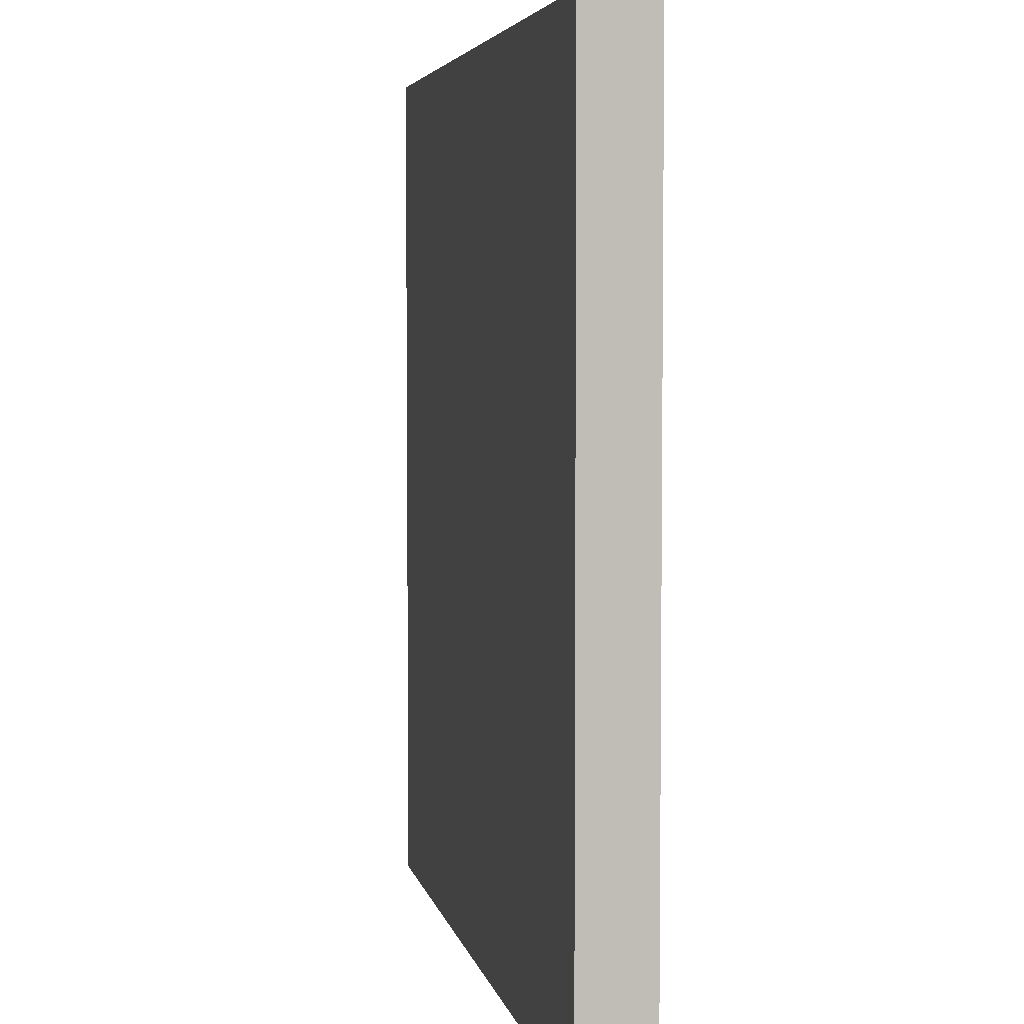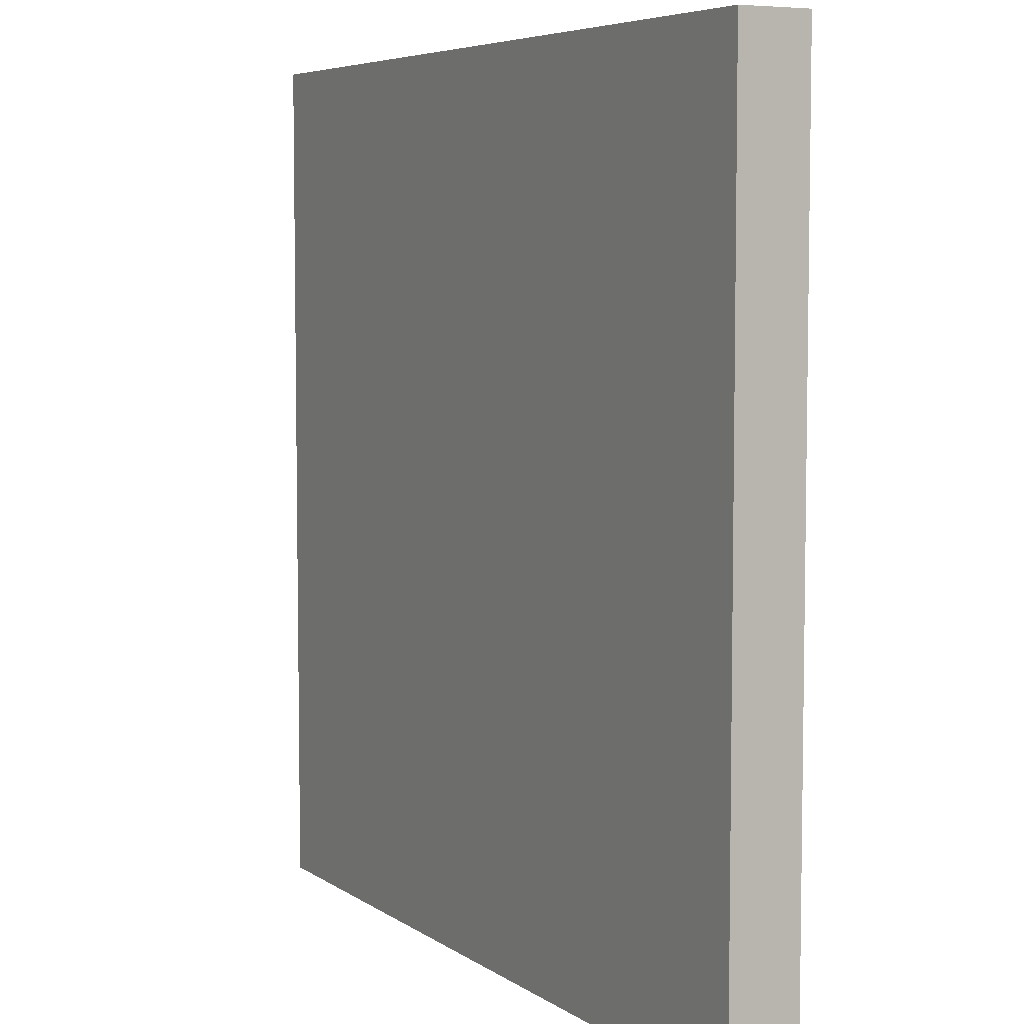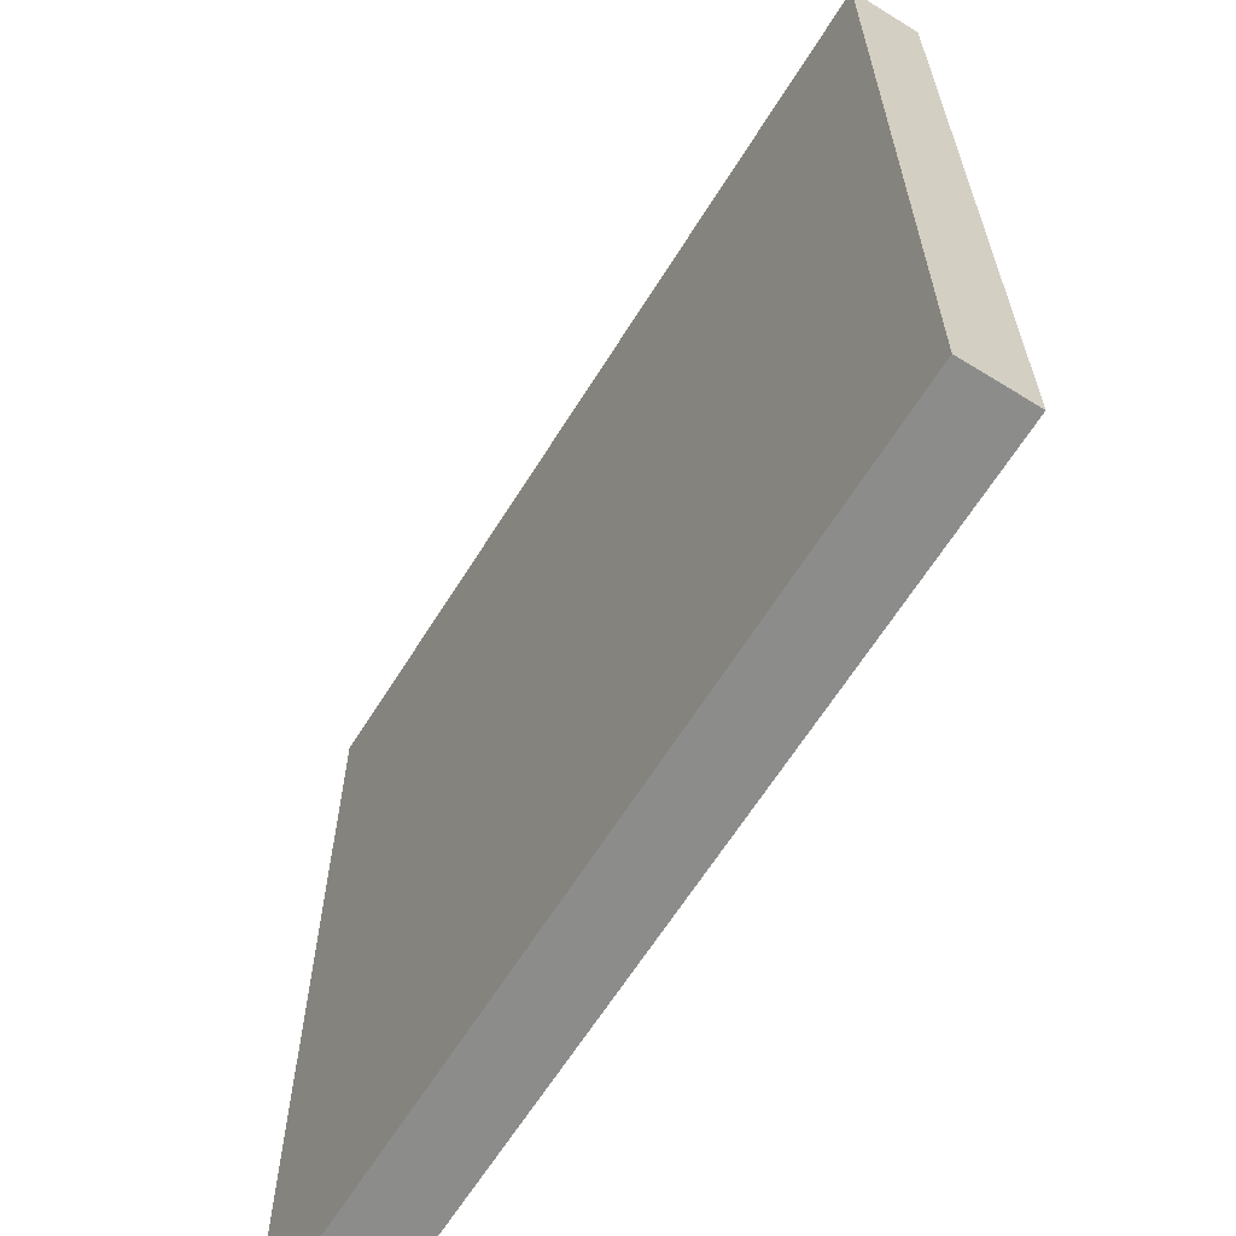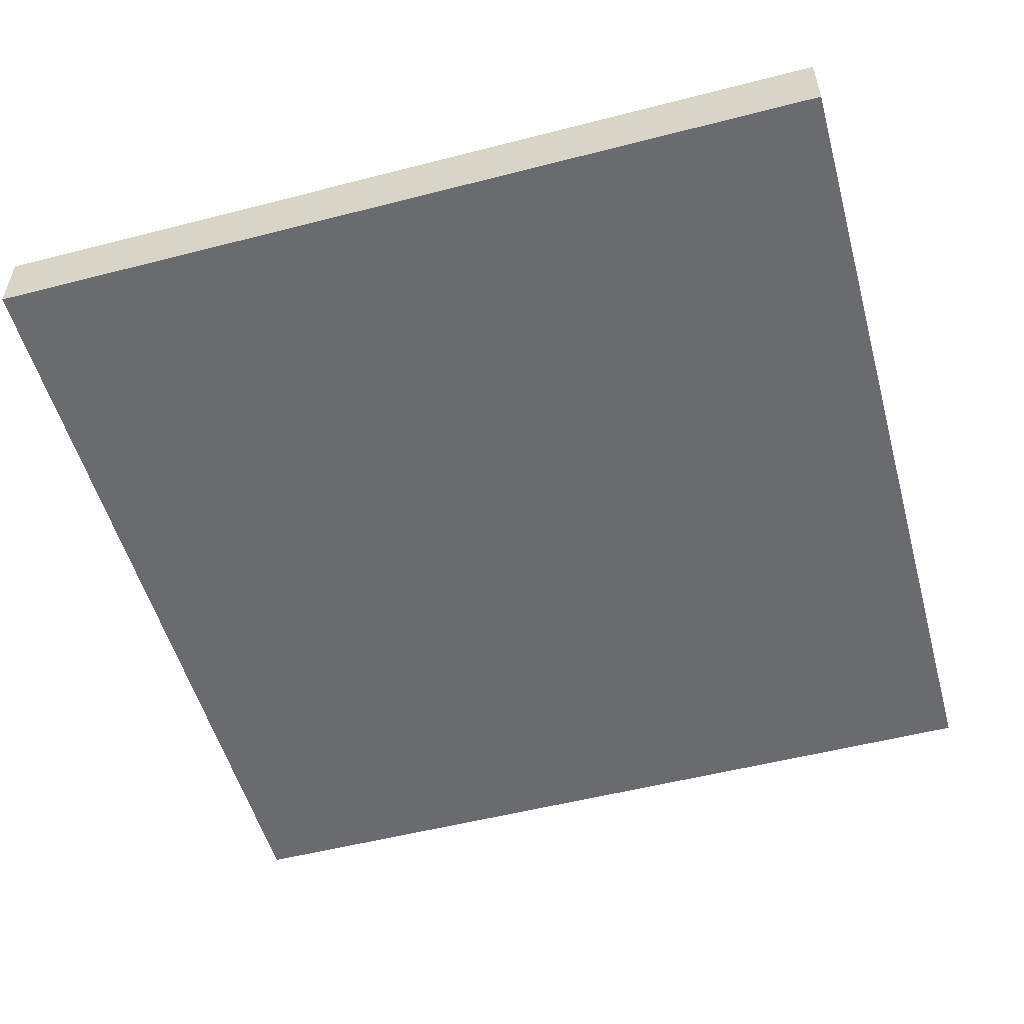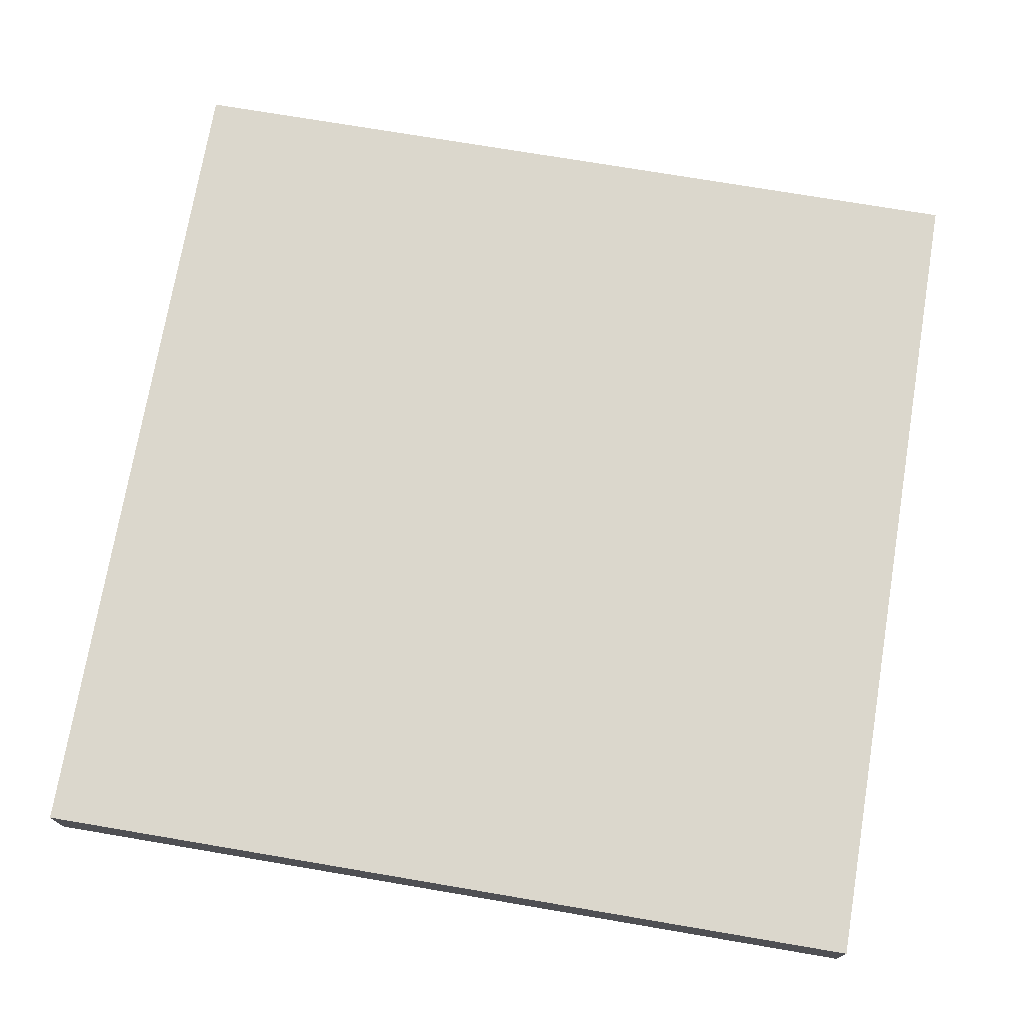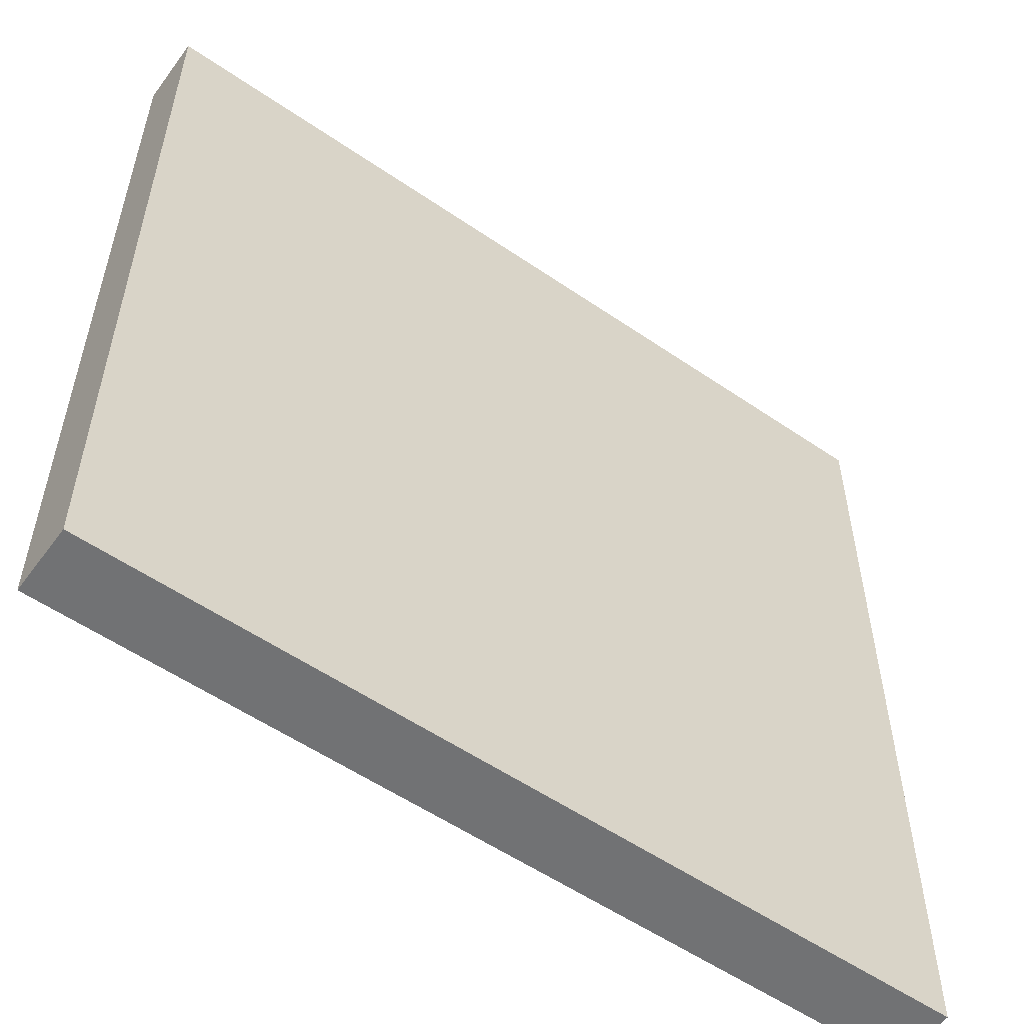
<metadata>
{"format":"obj","ext":"obj","renderer":"f3d","projection":"perspective","resolution":1024,"background":"white","views":[{"elev":4.6,"azim":-101.0,"up":"+Z"},{"elev":5.9,"azim":-118.1,"up":"+Z"},{"elev":-64.1,"azim":-121.9,"up":"+Z"},{"elev":-53.3,"azim":-74.6,"up":"+Y"},{"elev":73.4,"azim":99.6,"up":"+Y"},{"elev":-55.6,"azim":144.2,"up":"+Z"}]}
</metadata>
<code>
g mathuoGAP2-16
v -63 0 63
v -63 0 -63
v -63 10 63
v -63 10 -63
v 63 0 63
v 63 0 -63
v 63 10 63
v 63 10 -63
v -63 0 63
v -63 10 63
v 63 0 63
v 63 10 63
v -63 0 -63
v -63 10 -63
v 63 0 -63
v 63 10 -63
v -63 0 63
v 63 0 63
v -63 0 -63
v 63 0 -63
v -63 10 63
v 63 10 63
v -63 10 -63
v 63 10 -63
f 3 2 1
f 4 2 3
f 5 6 7
f 7 6 8
f 11 10 9
f 12 10 11
f 13 14 15
f 15 14 16
f 19 18 17
f 20 18 19
f 21 22 23
f 23 22 24

</code>
